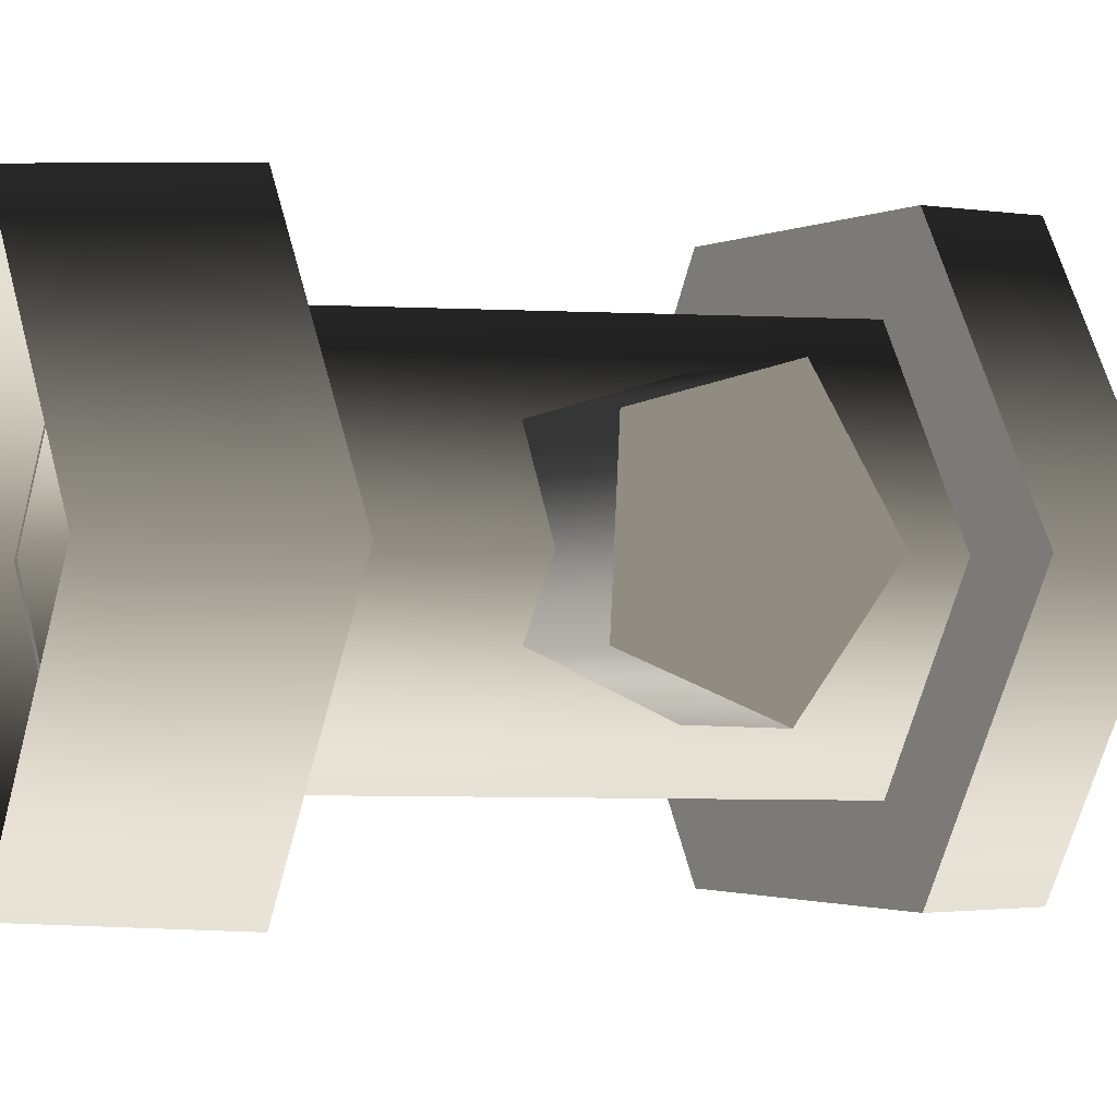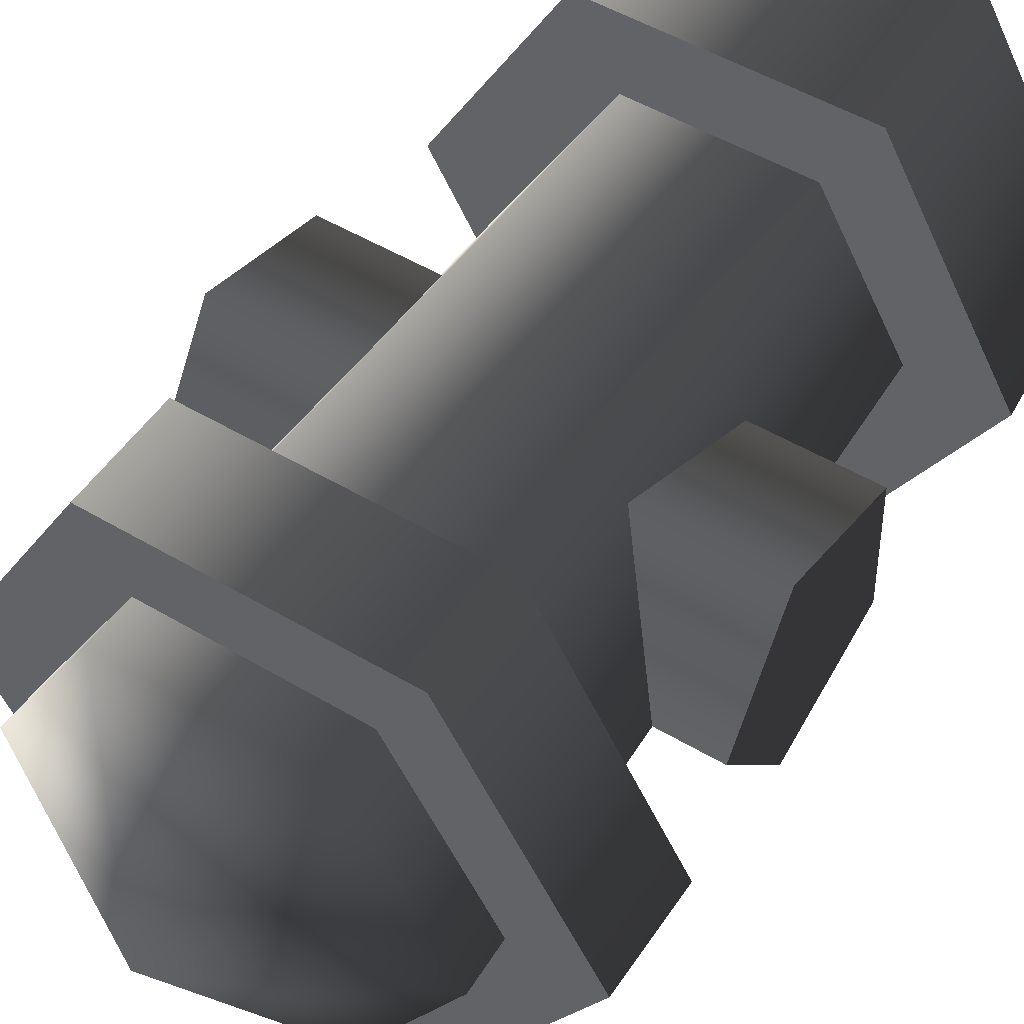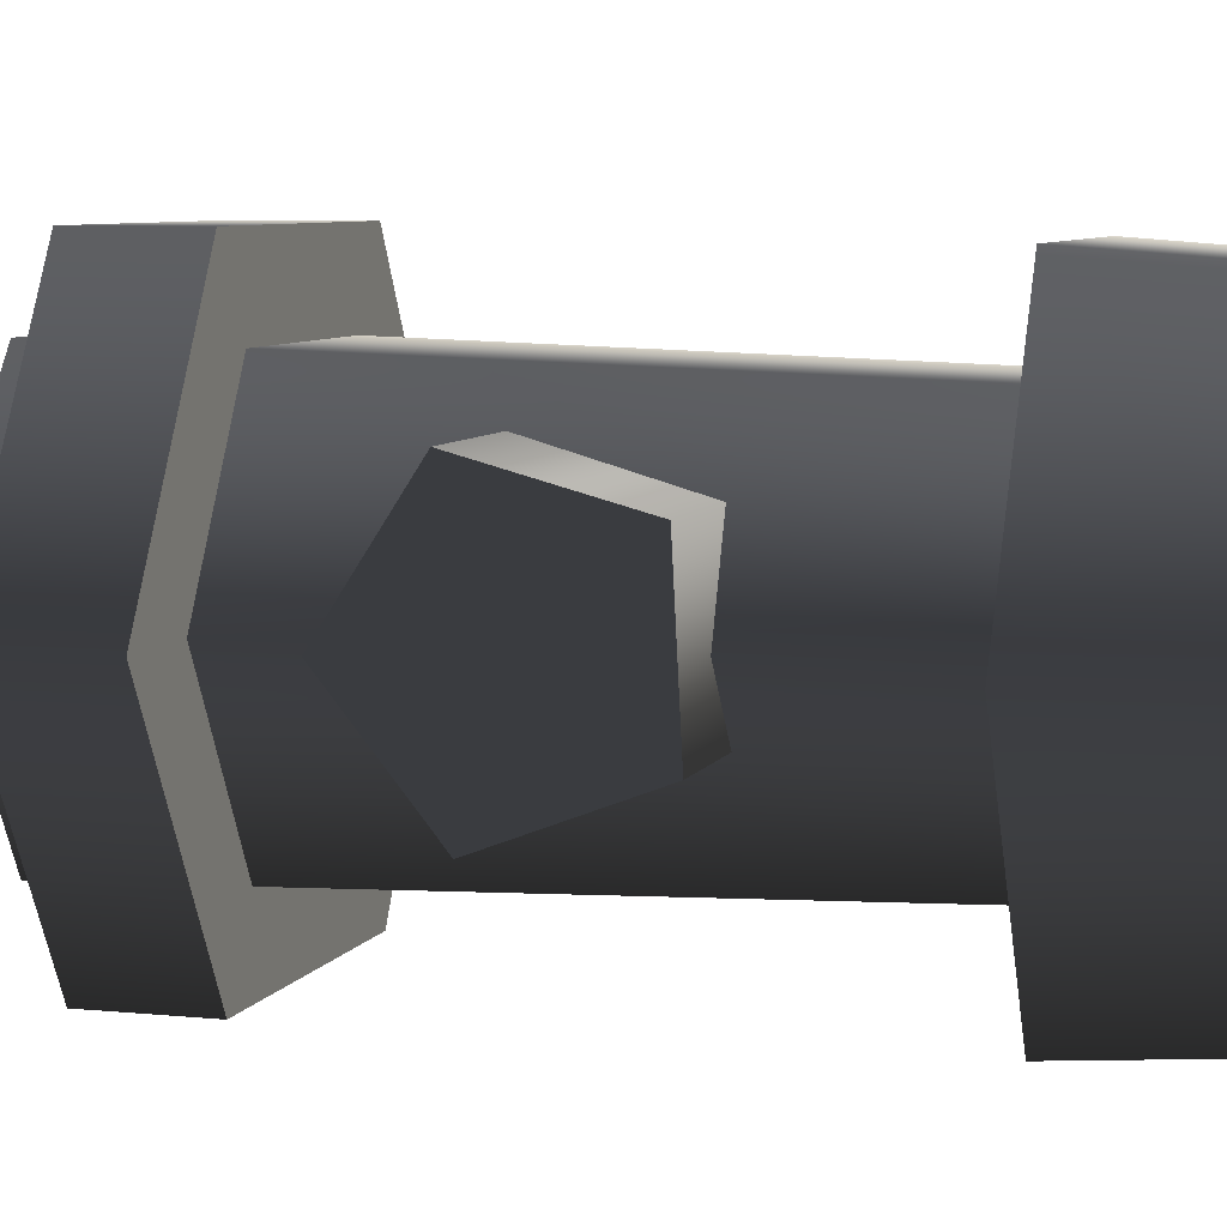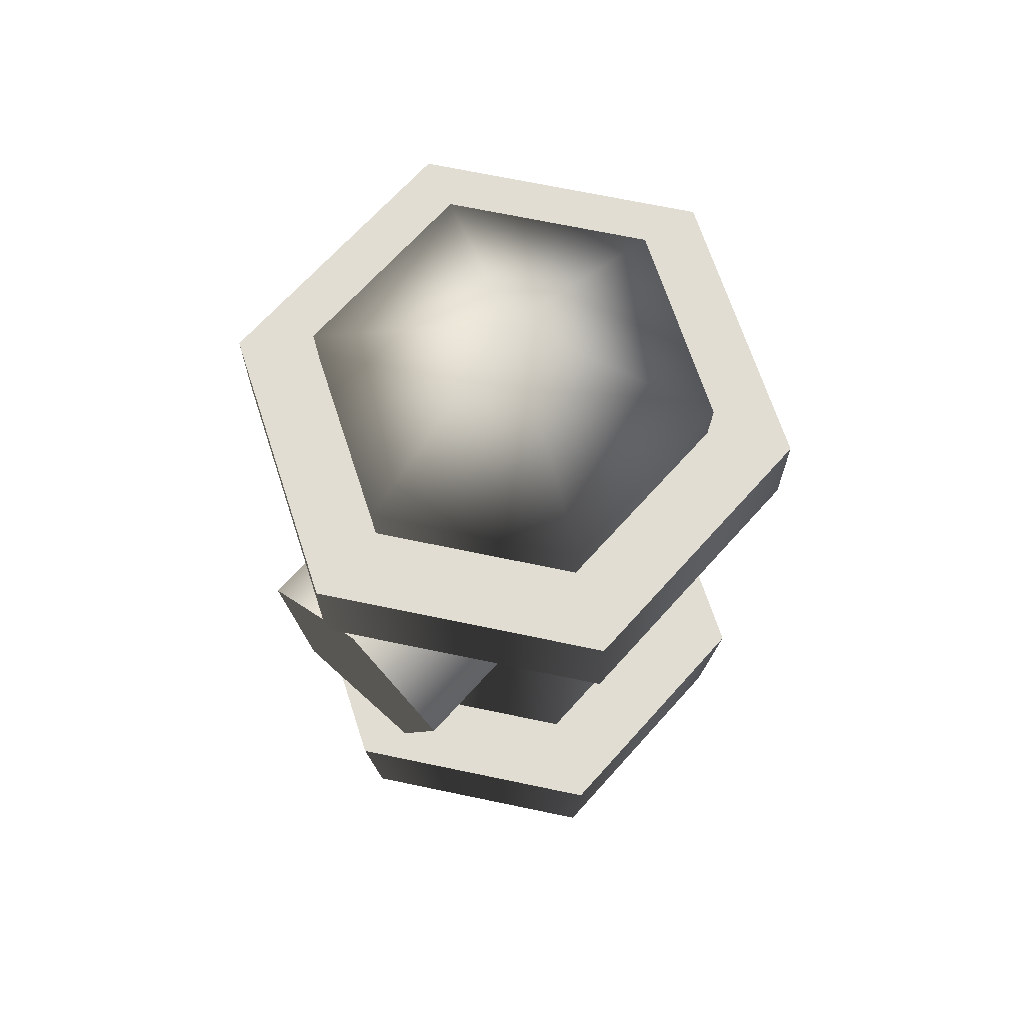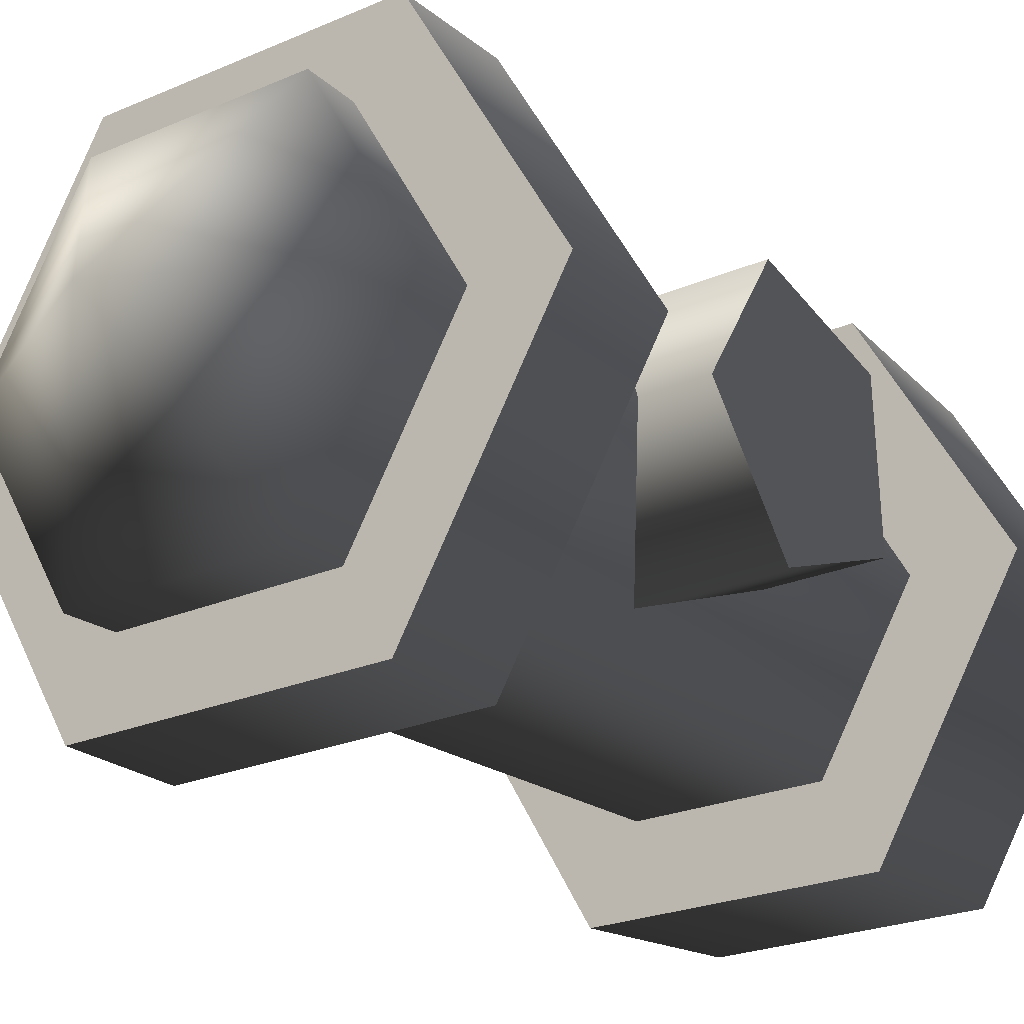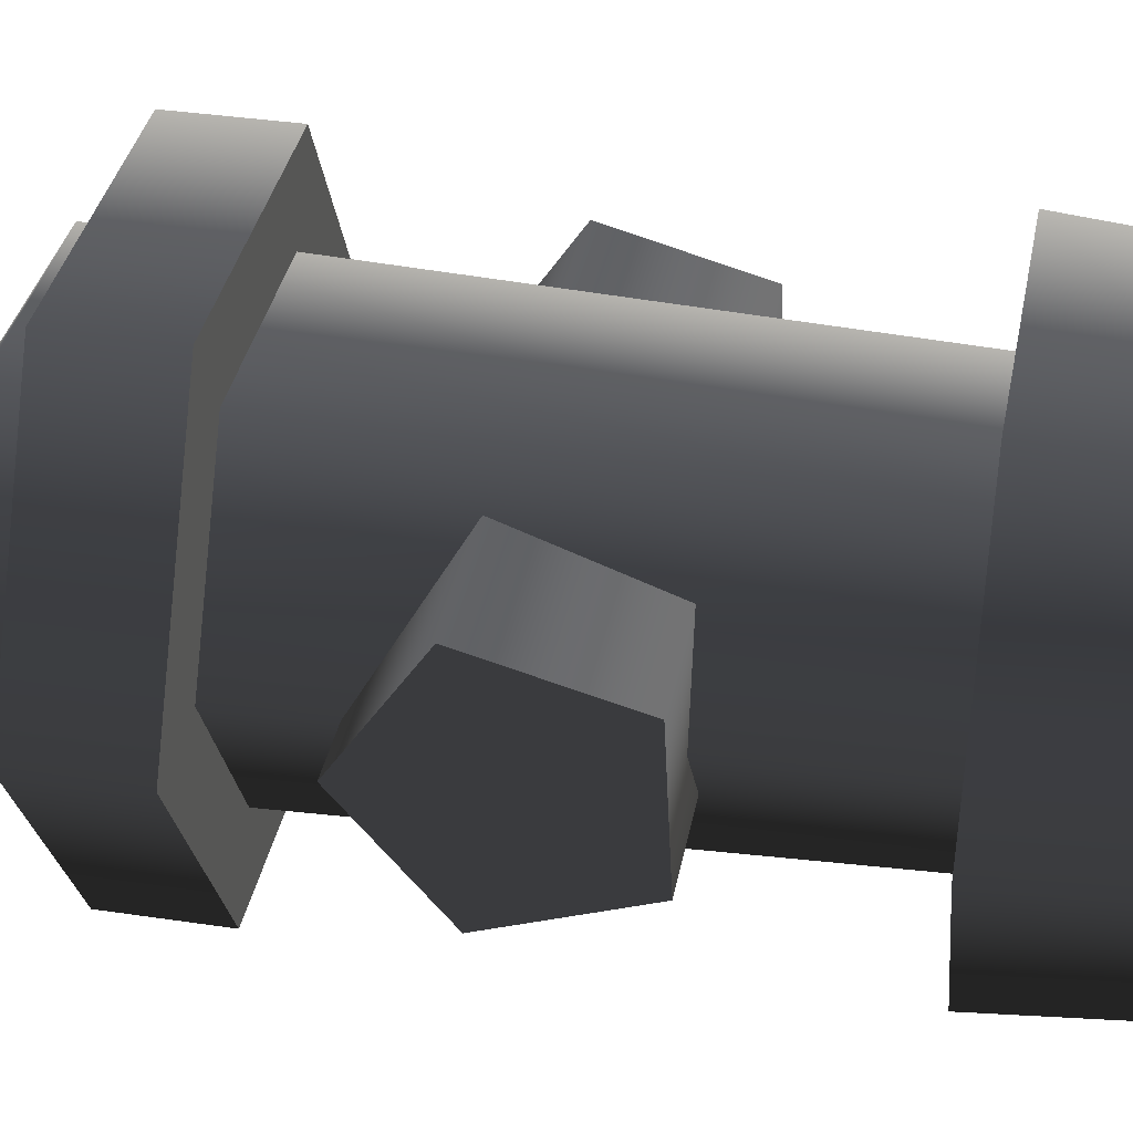
<metadata>
{"format":"obj","ext":"obj","renderer":"f3d","projection":"perspective","resolution":1024,"background":"white","views":[{"elev":-1.6,"azim":58.7,"up":"+Z"},{"elev":51.2,"azim":-147.1,"up":"+Z"},{"elev":6.8,"azim":-73.2,"up":"+Z"},{"elev":68.3,"azim":131.9,"up":"+Y"},{"elev":-23.2,"azim":-143.4,"up":"+Z"},{"elev":36.7,"azim":-79.0,"up":"+Z"}]}
</metadata>
<code>
v 0.3921 0.3912 -0.0944
v -0.3921 0.3912 -0.0944
v -0.3921 0.403 0.1315
v 0.3921 0.403 0.1315
v -0.3921 0.6215 0.19
v 0.3921 0.6215 0.19
v -0.3921 0.7447 0.000325
v 0.3921 0.7447 0.0003251
v -0.3921 0.6024 -0.1755
v 0.3921 0.6024 -0.1755
v -0.3921 0.3912 -0.0944
v 0.3921 0.3912 -0.0944
v 0.3921 0.6024 -0.1755
v 0.3921 0.3912 -0.0944
v 0.3921 0.403 0.1315
v 0.3921 0.6215 0.19
v 0.3921 0.7447 0.0003251
v -0.3921 0.403 0.1315
v -0.3921 0.3912 -0.0944
v -0.3921 0.6024 -0.1755
v -0.3921 0.6215 0.19
v -0.3921 0.7447 0.000325
v 0.1997 -0.1614 -0.3458
v 0.2115 0.121 -0.3664
v -0.2115 0.121 -0.3664
v -0.1997 -0.1614 -0.3458
v -0.4231 0.121 -1.192e-07
v -0.3993 -0.1614 -1.192e-07
v -0.2115 0.121 0.3664
v -0.1997 -0.1614 0.3458
v 0.2115 0.121 0.3664
v 0.1997 -0.1614 0.3458
v 0.4231 0.121 2.591e-17
v 0.3993 -0.1614 2.445e-17
v 0.2115 0.121 -0.3664
v 0.1997 -0.1614 -0.3458
v -0.4231 0.121 -1.192e-07
v -0.2115 0.121 -0.3664
v 0.2115 0.121 -0.3664
v 0.4231 0.121 2.591e-17
v -0.2115 0.121 0.3664
v 0.2115 0.121 0.3664
v 0.1367 0.06333 -0.2369
v 0.1551 1.139 -0.2686
v -0.1551 1.139 -0.2686
v -0.1367 0.06333 -0.2369
v -0.3102 1.139 -1.192e-07
v -0.2735 0.06333 -1.192e-07
v -0.1551 1.139 0.2686
v -0.1367 0.06333 0.2369
v 0.1551 1.139 0.2686
v 0.1367 0.06333 0.2369
v 0.3102 1.139 1.899e-17
v 0.2735 0.06333 1.675e-17
v 0.1551 1.139 -0.2686
v 0.1367 0.06333 -0.2369
v -0.1551 1.139 -0.2686
v 0.1551 1.139 -0.2686
v 0 1.307 0
v -0.3102 1.139 -1.192e-07
v -0.1551 1.139 0.2686
v 0.1551 1.139 0.2686
v 0.3102 1.139 1.899e-17
v 0.2185 0.8942 -0.3785
v 0.2185 1.062 -0.3785
v -0.2185 1.062 -0.3785
v -0.2185 0.8942 -0.3785
v -0.4371 1.062 -1.192e-07
v -0.4371 0.8942 -1.192e-07
v -0.2185 1.062 0.3785
v -0.2185 0.8942 0.3785
v 0.2185 1.062 0.3785
v 0.2185 0.8942 0.3785
v 0.4371 1.062 2.676e-17
v 0.4371 0.8942 2.676e-17
v 0.2185 1.062 -0.3785
v 0.2185 0.8942 -0.3785
v 0.2185 0.8942 -0.3785
v -0.2185 0.8942 -0.3785
v -0.4371 0.8942 -1.192e-07
v 0.4371 0.8942 2.676e-17
v -0.2185 0.8942 0.3785
v 0.2185 0.8942 0.3785
v -0.4371 1.062 -1.192e-07
v -0.2185 1.062 -0.3785
v 0.2185 1.062 -0.3785
v 0.4371 1.062 2.676e-17
v -0.2185 1.062 0.3785
v 0.2185 1.062 0.3785
g Hydrant_(30)_2258_238
f 1 3 2
f 1 4 3
f 4 5 3
f 4 6 5
f 6 7 5
f 6 8 7
f 8 9 7
f 8 10 9
f 10 11 9
f 10 12 11
f 13 15 14
f 15 13 16
f 16 13 17
f 18 20 19
f 20 18 21
f 20 21 22
f 23 25 24
f 23 26 25
f 26 27 25
f 26 28 27
f 28 29 27
f 28 30 29
f 30 31 29
f 30 32 31
f 32 33 31
f 32 34 33
f 34 35 33
f 34 36 35
f 37 39 38
f 39 37 40
f 40 37 41
f 40 41 42
f 43 45 44
f 43 46 45
f 46 47 45
f 46 48 47
f 48 49 47
f 48 50 49
f 50 51 49
f 50 52 51
f 52 53 51
f 52 54 53
f 54 55 53
f 54 56 55
f 57 59 58
f 60 59 57
f 61 59 60
f 62 59 61
f 63 59 62
f 58 59 63
f 64 66 65
f 64 67 66
f 67 68 66
f 67 69 68
f 69 70 68
f 69 71 70
f 71 72 70
f 71 73 72
f 73 74 72
f 73 75 74
f 75 76 74
f 75 77 76
f 78 80 79
f 80 78 81
f 80 81 82
f 82 81 83
f 84 86 85
f 86 84 87
f 87 84 88
f 87 88 89

</code>
